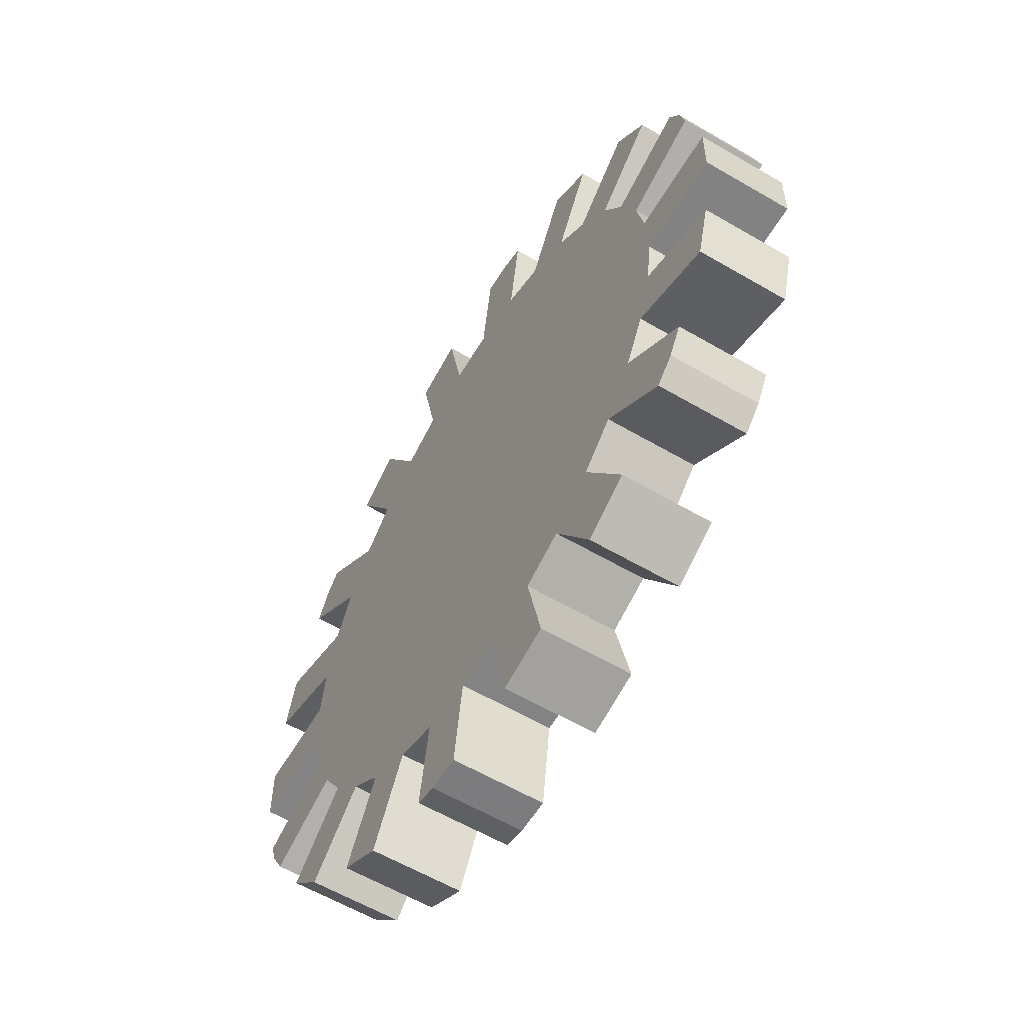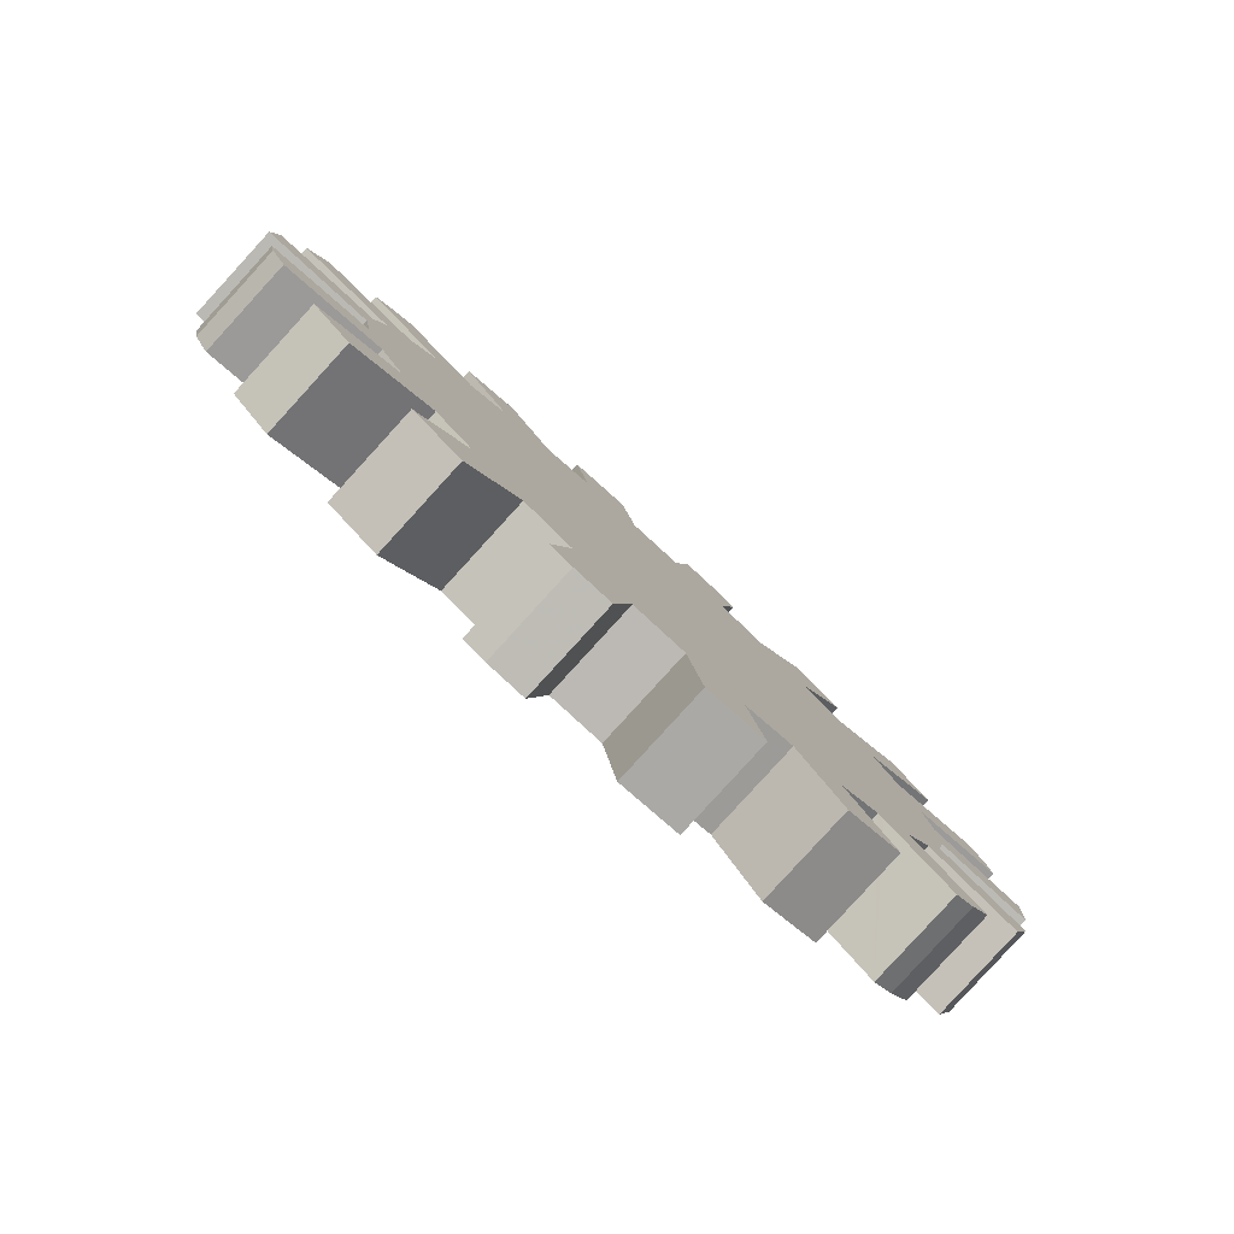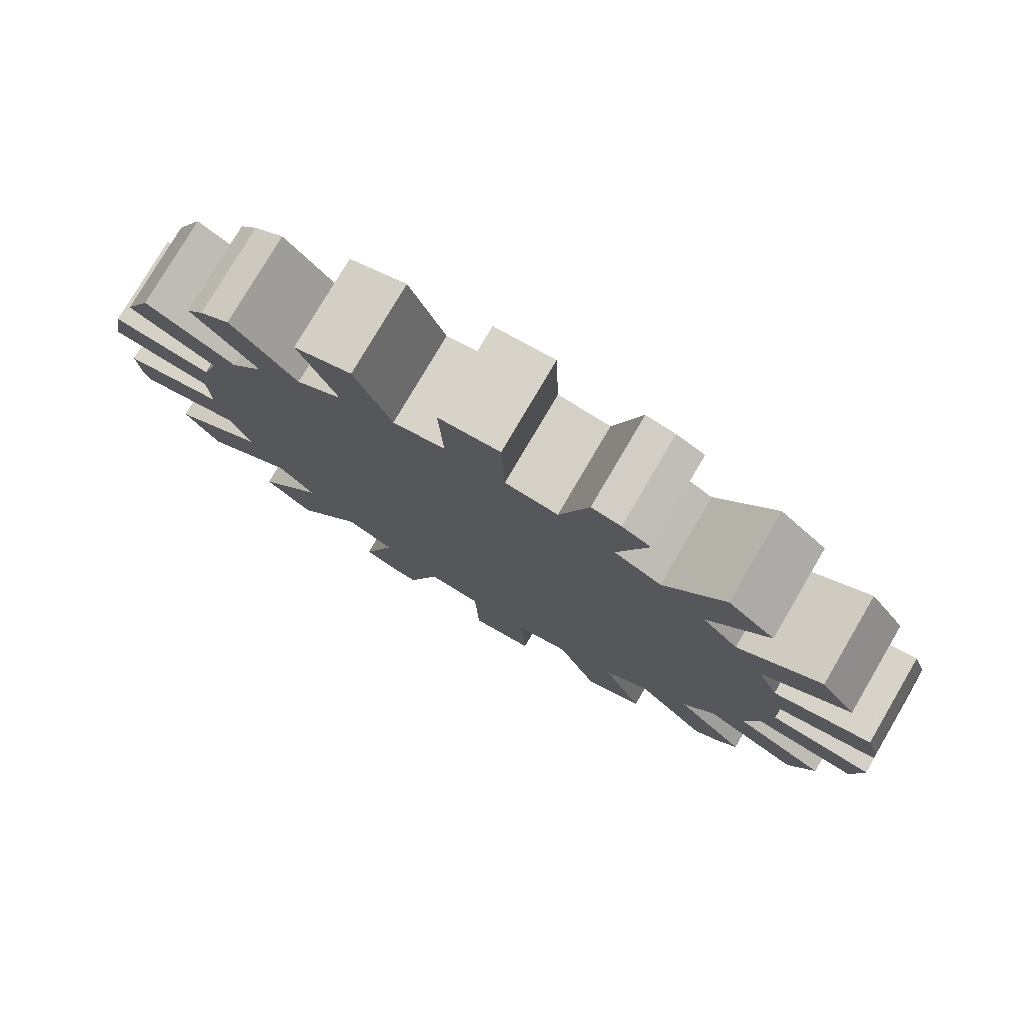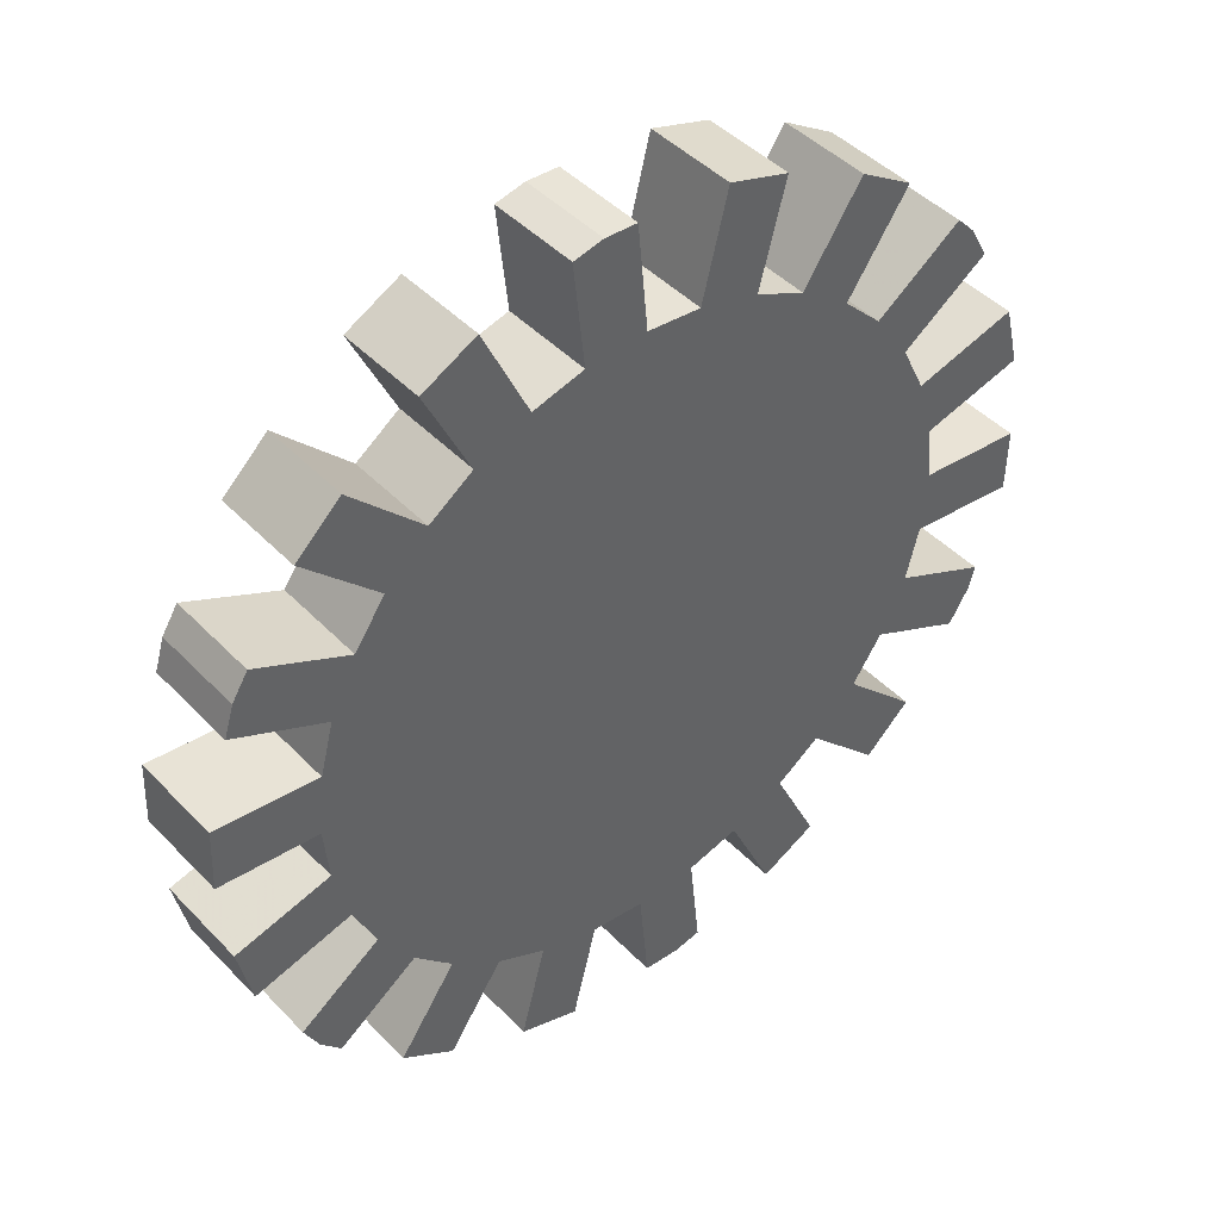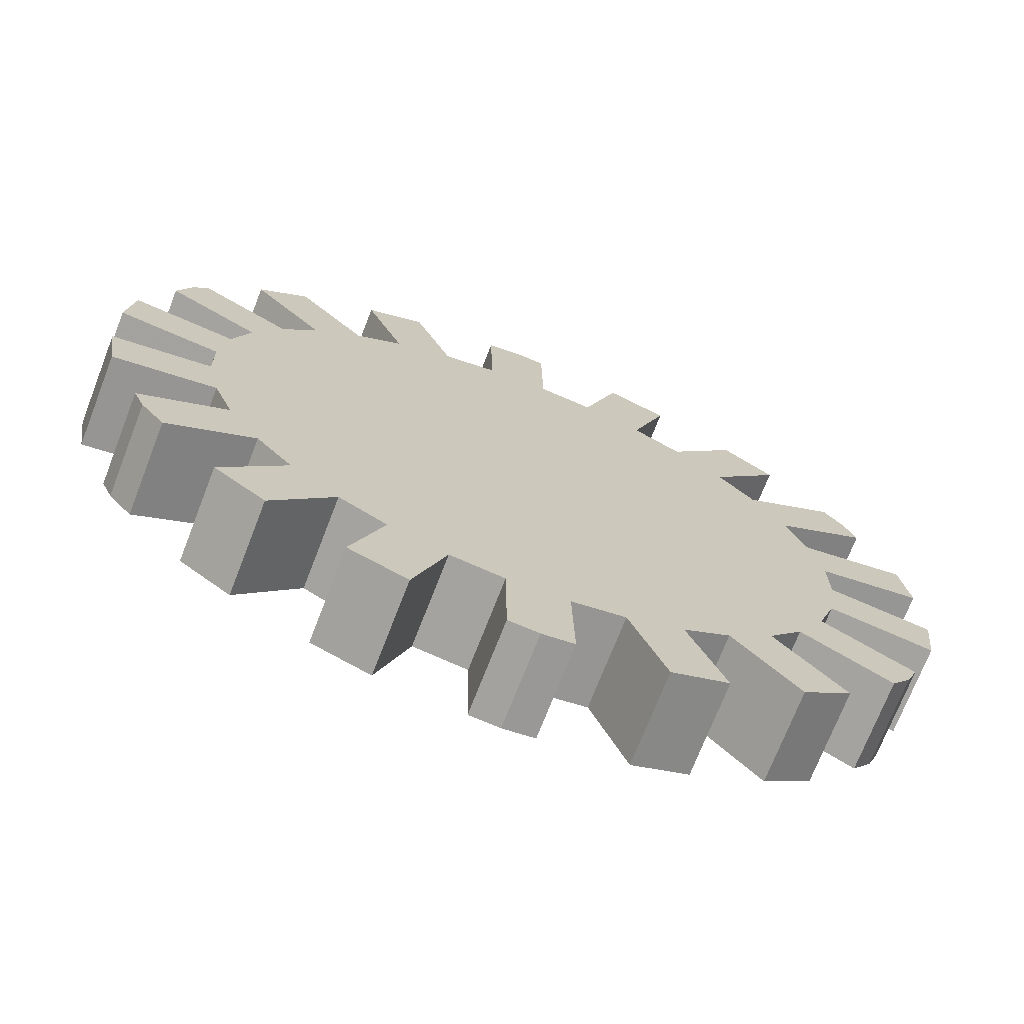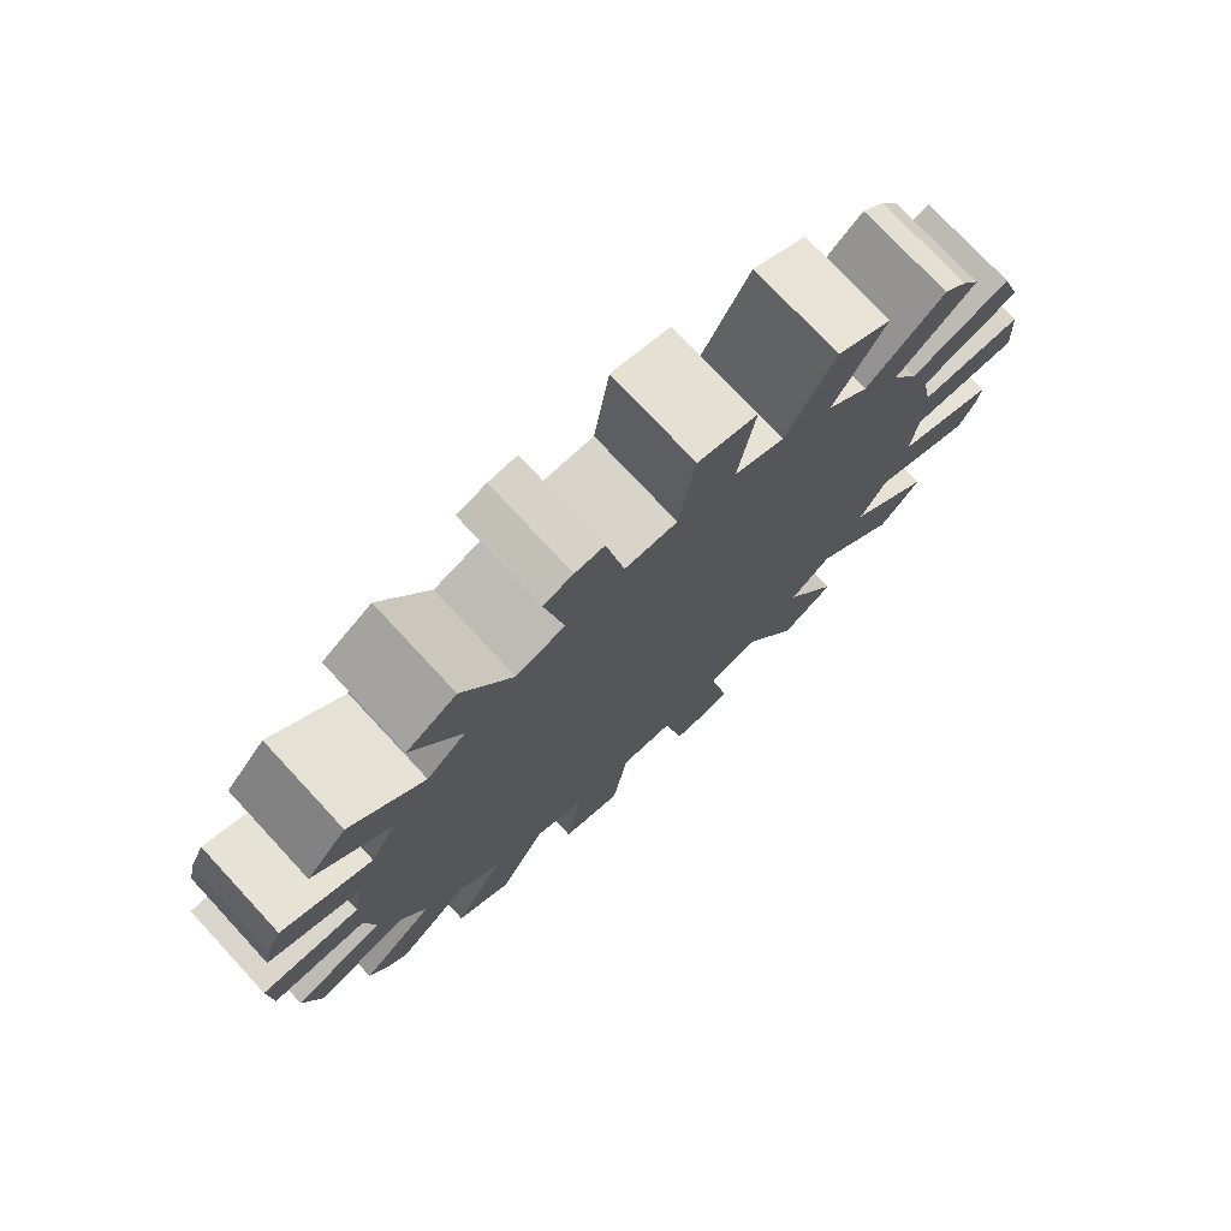
<metadata>
{"format":"obj","ext":"obj","renderer":"f3d","projection":"perspective","resolution":1024,"background":"white","views":[{"elev":-17.6,"azim":101.1,"up":"+Y"},{"elev":-55.0,"azim":-10.5,"up":"+Y"},{"elev":-40.3,"azim":70.5,"up":"+Z"},{"elev":-40.5,"azim":-140.6,"up":"+Z"},{"elev":-16.1,"azim":88.1,"up":"+Z"},{"elev":46.4,"azim":169.1,"up":"+Y"}]}
</metadata>
<code>
v 0.02933 0.01916 0.04228
v -0.2901 0.1757 0.1989
v -0.2744 0.2275 0.1645
v -0.3498 0.138 0.1147
v -0.4546 0.1803 0.1702
v -0.03037 -0.01849 -0.04185
v -0.3341 0.1899 0.0804
v -0.4292 0.2669 0.1134
v -0.3949 0.218 0.2543
v -0.3695 0.3046 0.1976
v -0.3947 0.0244 0.3408
v -0.2936 0.05198 0.2567
v -0.2965 0.1112 0.2323
v -0.3972 0.05389 0.3294
v -0.4544 -0.01325 0.2566
v -0.4569 0.01624 0.2452
v -0.3562 0.07353 0.1482
v -0.3533 0.01434 0.1726
v -0.4051 0.1536 0.2904
v -0.4648 0.116 0.2062
v -0.2678 0.4436 0.06317
v -0.2152 0.3185 0.08185
v -0.2475 0.2803 0.1219
v -0.2883 0.422 0.08739
v -0.3275 0.406 -0.02097
v -0.348 0.3844 0.003253
v -0.2749 0.2809 -0.002289
v -0.3072 0.2426 0.03774
v -0.3436 0.3595 0.1546
v -0.4033 0.3219 0.07048
v -0.1711 0.3531 0.03508
v -0.126 0.3731 -0.005849
v -0.2428 0.4564 0.03972
v -0.3025 0.4188 -0.04442
v -0.1857 0.3355 -0.08999
v -0.2308 0.3155 -0.04906
v -0.2285 0.4543 -0.1128
v -0.1688 0.4919 -0.02871
v -0.01762 0.3847 -0.08796
v -0.02369 0.4991 -0.1348
v -0.0834 0.4614 -0.219
v -0.07732 0.347 -0.1721
v -0.07008 0.3853 -0.05103
v -0.1103 0.5004 -0.07396
v -0.1298 0.3477 -0.1352
v -0.17 0.4627 -0.1581
v 0.1562 0.4384 -0.2353
v 0.09688 0.352 -0.1546
v 0.04343 0.3731 -0.1261
v 0.1264 0.4517 -0.2201
v 0.0965 0.4007 -0.3195
v 0.06669 0.414 -0.3043
v 0.03718 0.3143 -0.2387
v -0.01628 0.3355 -0.2102
v 0.03837 0.4892 -0.1745
v -0.02133 0.4516 -0.2586
v 0.1557 0.3181 -0.1811
v 0.2037 0.2788 -0.1976
v 0.1859 0.4158 -0.2463
v 0.1262 0.3781 -0.3304
v 0.144 0.2411 -0.2817
v 0.09602 0.2804 -0.2653
v 0.2059 0.3154 -0.3589
v 0.2656 0.353 -0.2747
v 0.29 0.174 -0.212
v 0.3136 0.1741 -0.3721
v 0.2303 0.1364 -0.2961
v 0.2532 0.2265 -0.2094
v 0.3138 0.2971 -0.2839
v 0.1935 0.1889 -0.2935
v 0.2541 0.2595 -0.3681
v 0.3733 0.2118 -0.288
v 0.4533 0.01391 -0.2562
v 0.3453 0.05032 -0.1958
v 0.3242 0.1099 -0.2075
v 0.442 0.04979 -0.2642
v 0.3936 -0.02373 -0.3404
v 0.3823 0.01214 -0.3484
v 0.2856 0.01267 -0.28
v 0.2644 0.07221 -0.2916
v 0.4096 0.147 -0.2847
v 0.3499 0.1093 -0.3689
v 0.36 -0.01811 -0.1757
v 0.3629 -0.07737 -0.1512
v 0.4563 -0.01993 -0.2432
v 0.3966 -0.05758 -0.3273
v 0.3032 -0.115 -0.2354
v 0.3003 -0.05576 -0.2598
v 0.4038 -0.1543 -0.2892
v 0.4635 -0.1167 -0.205
v 0.3408 -0.1937 -0.08349
v 0.3691 -0.3026 -0.1982
v 0.2811 -0.2314 -0.1676
v 0.3565 -0.1419 -0.1178
v 0.4533 -0.1809 -0.169
v 0.2968 -0.1795 -0.202
v 0.3936 -0.2185 -0.2532
v 0.4288 -0.2649 -0.114
v 0.3264 -0.4053 0.0214
v 0.2816 -0.2847 -0.000776
v 0.3496 -0.3809 -0.005956
v 0.2667 -0.443 -0.06274
v 0.2899 -0.4185 -0.09009
v 0.2219 -0.3224 -0.08491
v 0.3139 -0.2464 -0.04083
v 0.4029 -0.3198 -0.07113
v 0.2542 -0.2841 -0.125
v 0.3432 -0.3574 -0.1553
v 0.2376 -0.3193 0.04594
v 0.1925 -0.3393 0.08692
v 0.2452 -0.454 -0.0425
v 0.1328 -0.377 0.002784
v 0.1779 -0.3569 -0.0382
v 0.1736 -0.4905 0.02462
v 0.2333 -0.4528 0.1088
v 0.3049 -0.4164 0.04164
v 0.2831 -0.4301 0.01089
v 0.2426 -0.3265 0.04565
v 0.08407 -0.3509 0.169
v 0.0303 -0.4996 0.1304
v 0.02436 -0.3886 0.08489
v 0.1365 -0.3516 0.1321
v 0.1749 -0.4612 0.154
v 0.07683 -0.3892 0.04796
v 0.1152 -0.4988 0.06981
v 0.09001 -0.462 0.2145
v -0.09755 -0.4001 0.3199
v -0.03041 -0.3181 0.2356
v -0.05966 -0.4169 0.3005
v -0.1572 -0.4377 0.2358
v -0.1194 -0.4545 0.2164
v -0.09011 -0.3558 0.1514
v 0.02302 -0.3394 0.2072
v 0.02794 -0.4521 0.2541
v -0.03668 -0.377 0.123
v -0.03177 -0.4898 0.17
v -0.08924 -0.2842 0.2622
v -0.1372 -0.245 0.2787
v -0.1198 -0.3831 0.3281
v -0.1795 -0.4208 0.244
v -0.197 -0.2827 0.1945
v -0.1489 -0.3218 0.178
v -0.2607 -0.3591 0.274
v -0.201 -0.3214 0.3581
v -0.2235 -0.1402 0.293
v -0.3708 -0.2175 0.2887
v -0.2832 -0.1779 0.2089
v -0.1868 -0.1928 0.2904
v -0.2493 -0.2655 0.3674
v -0.2465 -0.2304 0.2063
v -0.309 -0.3032 0.2832
v -0.3111 -0.1799 0.3729
v -0.2788 -0.01654 0.2769
v -0.3819 -0.01591 0.3498
v -0.4416 -0.05356 0.2656
v -0.3385 -0.05419 0.1928
v -0.2577 -0.07599 0.2885
v -0.3474 -0.1149 0.3696
v -0.3174 -0.1136 0.2044
v -0.4071 -0.1526 0.2855
f 2 1 3
f 5 4 6
f 4 7 6
f 7 8 6
f 2 4 9
f 9 4 5
f 7 2 3
f 7 3 10
f 2 7 4
f 10 8 7
f 11 1 12
f 1 13 12
f 13 1 2
f 12 14 11
f 15 11 16
f 16 11 14
f 15 16 6
f 18 17 6
f 6 17 5
f 16 18 6
f 13 2 9
f 9 19 13
f 19 9 5
f 5 20 19
f 20 5 17
f 16 14 12
f 18 12 13
f 12 18 16
f 13 17 18
f 17 13 19
f 17 19 20
f 1 21 22
f 1 22 23
f 21 24 22
f 24 21 25
f 1 23 3
f 26 25 6
f 25 26 24
f 28 27 6
f 27 26 6
f 28 6 8
f 3 23 10
f 10 29 30
f 29 10 23
f 10 30 8
f 8 30 28
f 27 22 24
f 28 23 22
f 22 27 28
f 24 26 27
f 23 30 29
f 30 23 28
f 21 1 31
f 1 32 31
f 31 33 21
f 25 21 34
f 34 21 33
f 25 34 6
f 36 35 6
f 6 35 37
f 34 36 6
f 34 33 31
f 36 31 32
f 31 36 34
f 32 35 36
f 35 32 38
f 35 38 37
f 1 39 32
f 42 41 6
f 32 39 43
f 32 43 38
f 44 38 43
f 38 44 37
f 6 37 45
f 45 42 6
f 46 37 44
f 37 46 45
f 42 39 40
f 40 41 42
f 45 43 39
f 39 42 45
f 45 46 43
f 43 46 44
f 1 47 48
f 1 48 49
f 47 50 48
f 50 47 51
f 1 49 39
f 52 51 6
f 52 50 51
f 54 53 6
f 53 52 6
f 54 6 41
f 39 49 40
f 55 40 49
f 55 56 40
f 40 56 41
f 41 56 54
f 53 48 50
f 54 49 48
f 48 53 54
f 50 52 53
f 49 56 55
f 56 49 54
f 47 1 57
f 1 58 57
f 59 47 57
f 51 47 60
f 60 47 59
f 51 60 6
f 62 61 6
f 6 61 63
f 60 62 6
f 60 59 57
f 62 57 58
f 57 62 60
f 58 61 62
f 61 58 64
f 61 64 63
f 1 65 58
f 67 66 6
f 58 65 68
f 58 68 64
f 69 64 68
f 64 69 63
f 6 63 70
f 70 67 6
f 63 71 70
f 63 69 71
f 67 65 72
f 72 66 67
f 70 68 65
f 65 67 70
f 70 71 68
f 68 71 69
f 1 73 74
f 1 74 75
f 73 76 74
f 76 73 77
f 1 75 65
f 78 77 6
f 78 76 77
f 80 79 6
f 79 78 6
f 80 6 66
f 65 75 72
f 81 72 75
f 81 82 72
f 72 82 66
f 66 82 80
f 79 74 76
f 80 75 74
f 74 79 80
f 76 78 79
f 75 82 81
f 82 75 80
f 73 1 83
f 1 84 83
f 85 73 83
f 77 73 86
f 86 73 85
f 77 86 6
f 88 87 6
f 6 87 89
f 86 88 6
f 86 85 83
f 88 83 84
f 83 88 86
f 84 87 88
f 87 84 90
f 87 90 89
f 1 91 84
f 93 92 6
f 84 91 94
f 84 94 90
f 95 90 94
f 90 95 89
f 6 89 96
f 96 93 6
f 89 97 96
f 89 95 97
f 93 91 98
f 93 98 92
f 96 94 91
f 91 93 96
f 96 97 94
f 94 97 95
f 1 99 100
f 1 100 91
f 99 101 100
f 101 99 102
f 103 102 6
f 101 102 103
f 104 103 6
f 91 100 105
f 91 105 98
f 106 98 105
f 98 106 92
f 6 92 107
f 104 6 107
f 92 108 107
f 108 92 106
f 104 100 101
f 101 103 104
f 100 104 105
f 107 105 104
f 105 107 106
f 106 107 108
f 99 1 109
f 1 110 109
f 102 99 111
f 102 111 6
f 113 112 6
f 6 112 114
f 111 113 6
f 113 109 110
f 109 113 111
f 110 112 113
f 112 110 115
f 112 115 114
f 116 99 109
f 99 116 111
f 117 111 116
f 118 109 111
f 117 118 111
f 116 109 117
f 1 119 110
f 121 120 6
f 110 119 122
f 110 122 115
f 123 115 122
f 115 123 114
f 6 114 124
f 124 121 6
f 114 125 124
f 123 125 114
f 121 119 126
f 121 126 120
f 124 122 119
f 119 121 124
f 124 125 122
f 122 125 123
f 1 127 128
f 1 128 119
f 127 129 128
f 129 127 130
f 131 130 6
f 131 129 130
f 132 131 6
f 119 128 133
f 119 133 126
f 134 126 133
f 126 134 120
f 6 120 135
f 135 132 6
f 120 136 135
f 136 120 134
f 132 128 129
f 129 131 132
f 135 133 128
f 133 135 134
f 128 132 135
f 134 135 136
f 127 1 137
f 1 138 137
f 137 139 127
f 130 127 140
f 140 127 139
f 130 140 6
f 142 141 6
f 6 141 143
f 140 142 6
f 140 139 137
f 142 137 138
f 137 142 140
f 138 141 142
f 141 138 144
f 141 144 143
f 1 145 138
f 147 146 6
f 138 145 148
f 138 148 144
f 149 144 148
f 144 149 143
f 6 143 150
f 150 147 6
f 151 143 149
f 143 151 150
f 147 145 152
f 147 152 146
f 150 148 145
f 145 147 150
f 150 151 148
f 148 151 149
f 1 11 153
f 1 153 145
f 11 154 153
f 154 11 15
f 155 15 6
f 15 155 154
f 156 155 6
f 145 153 157
f 145 157 152
f 158 152 157
f 152 158 146
f 6 146 159
f 159 156 6
f 146 160 159
f 160 146 158
f 156 153 154
f 154 155 156
f 159 157 153
f 157 159 158
f 153 156 159
f 158 159 160

</code>
